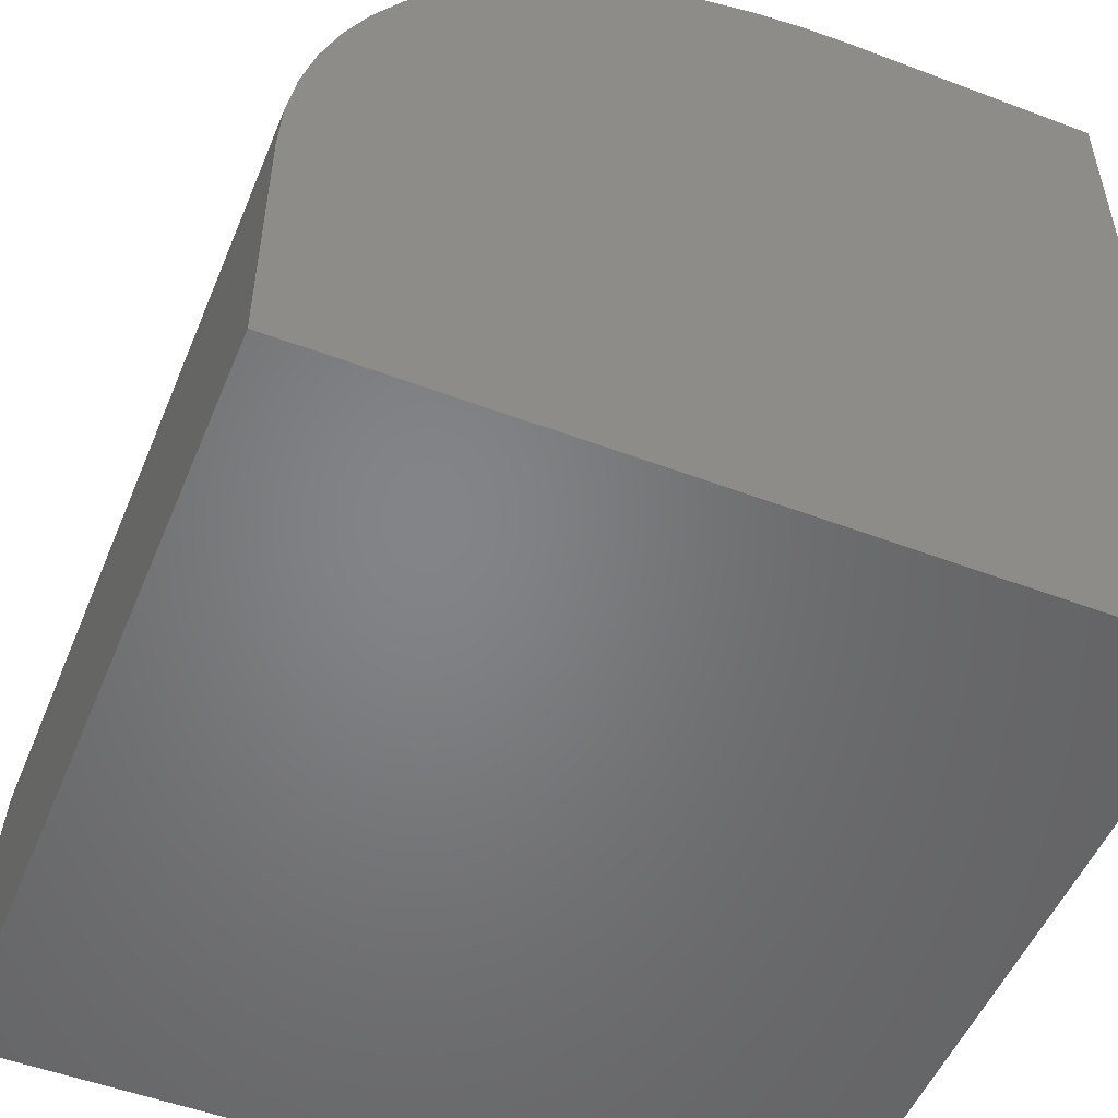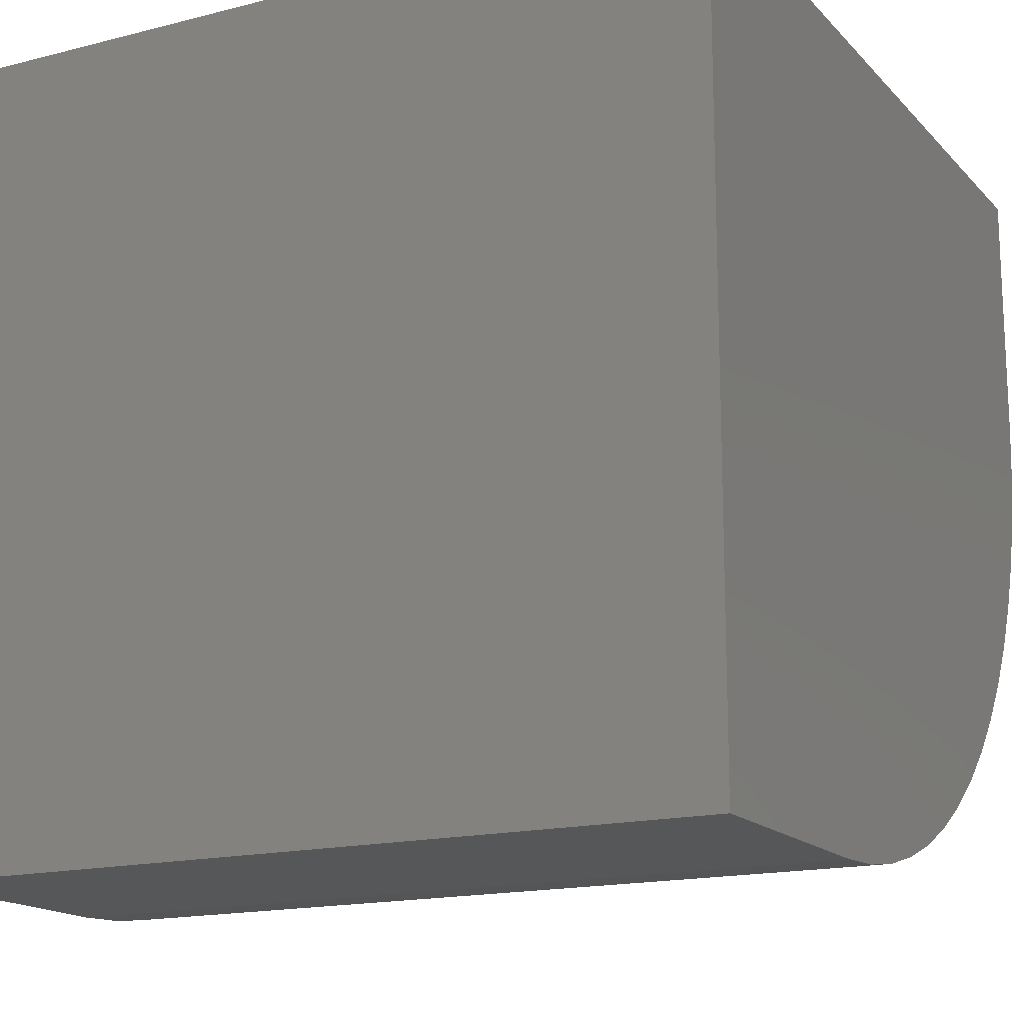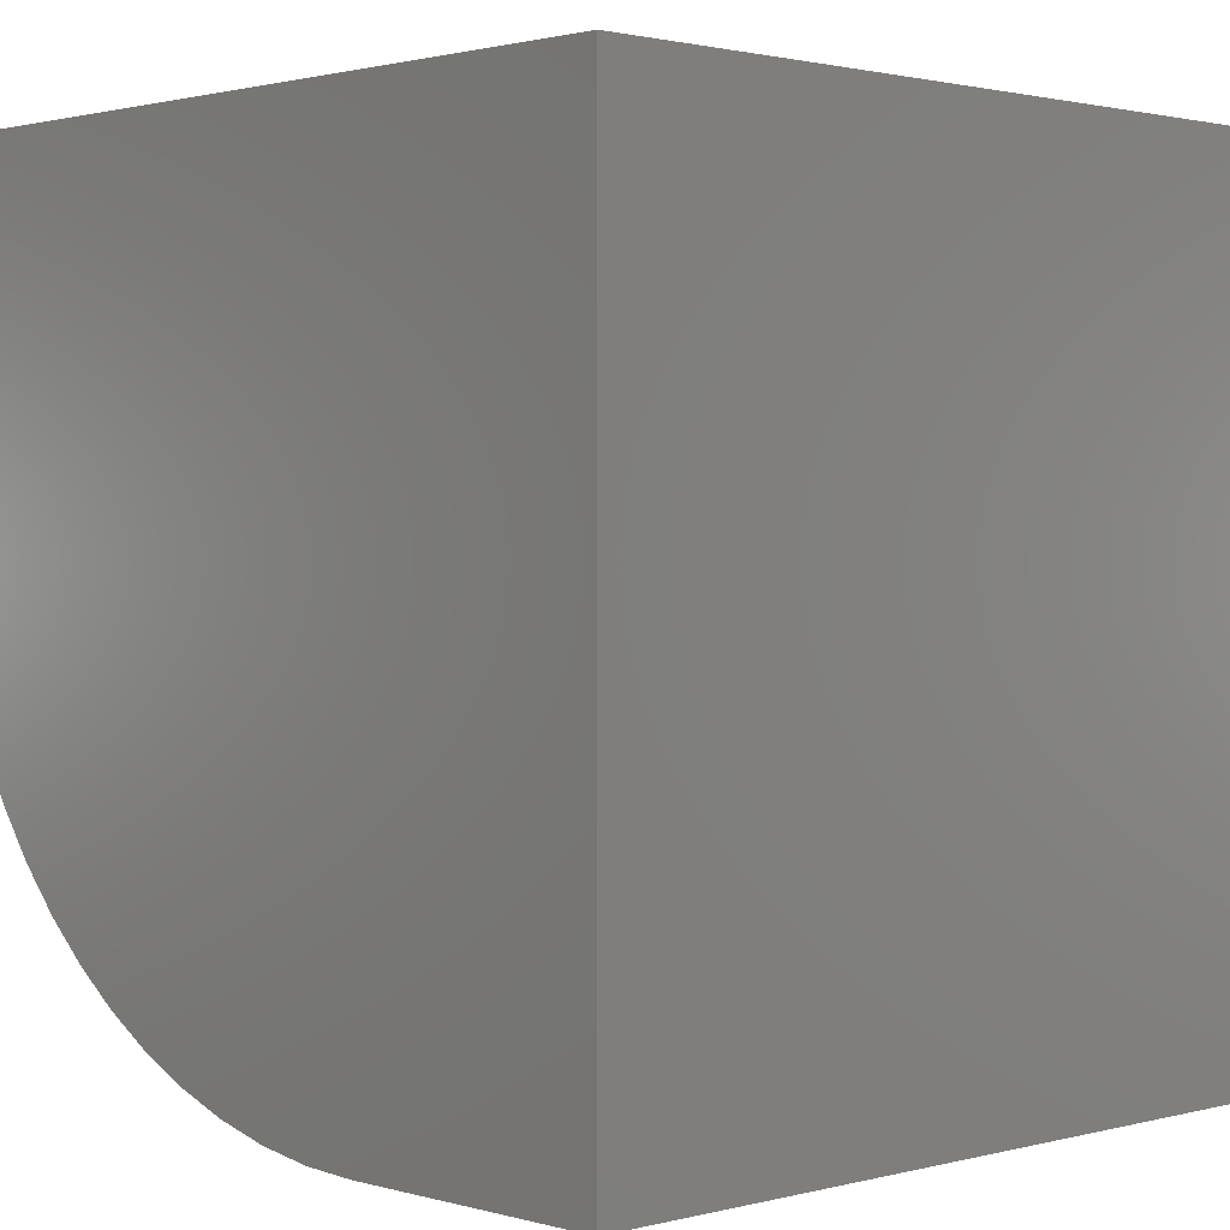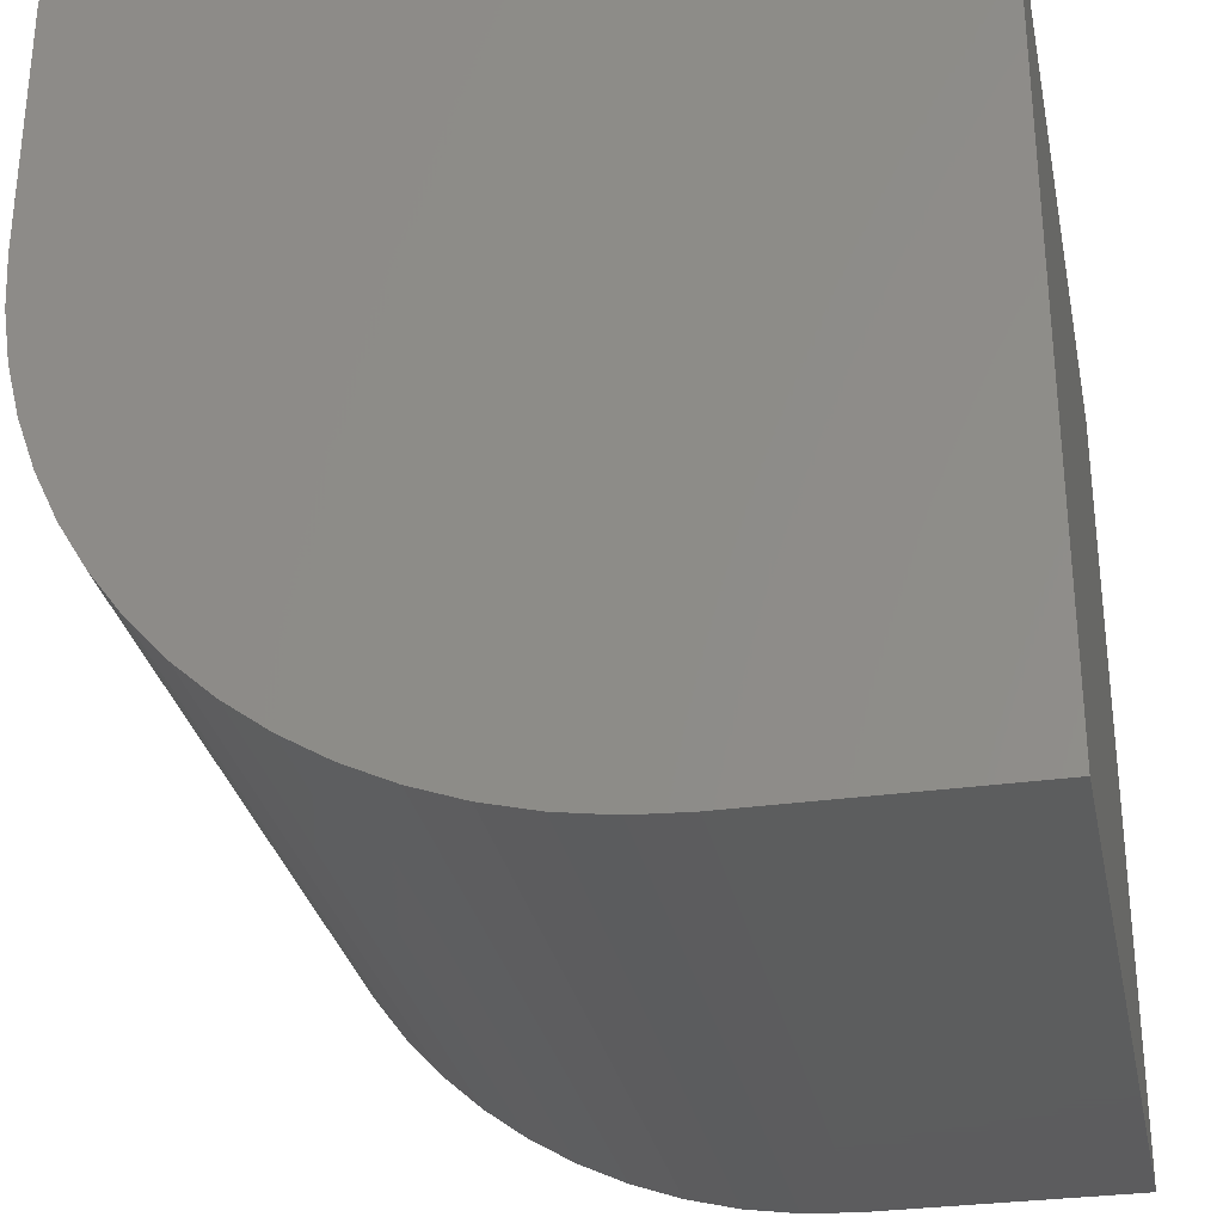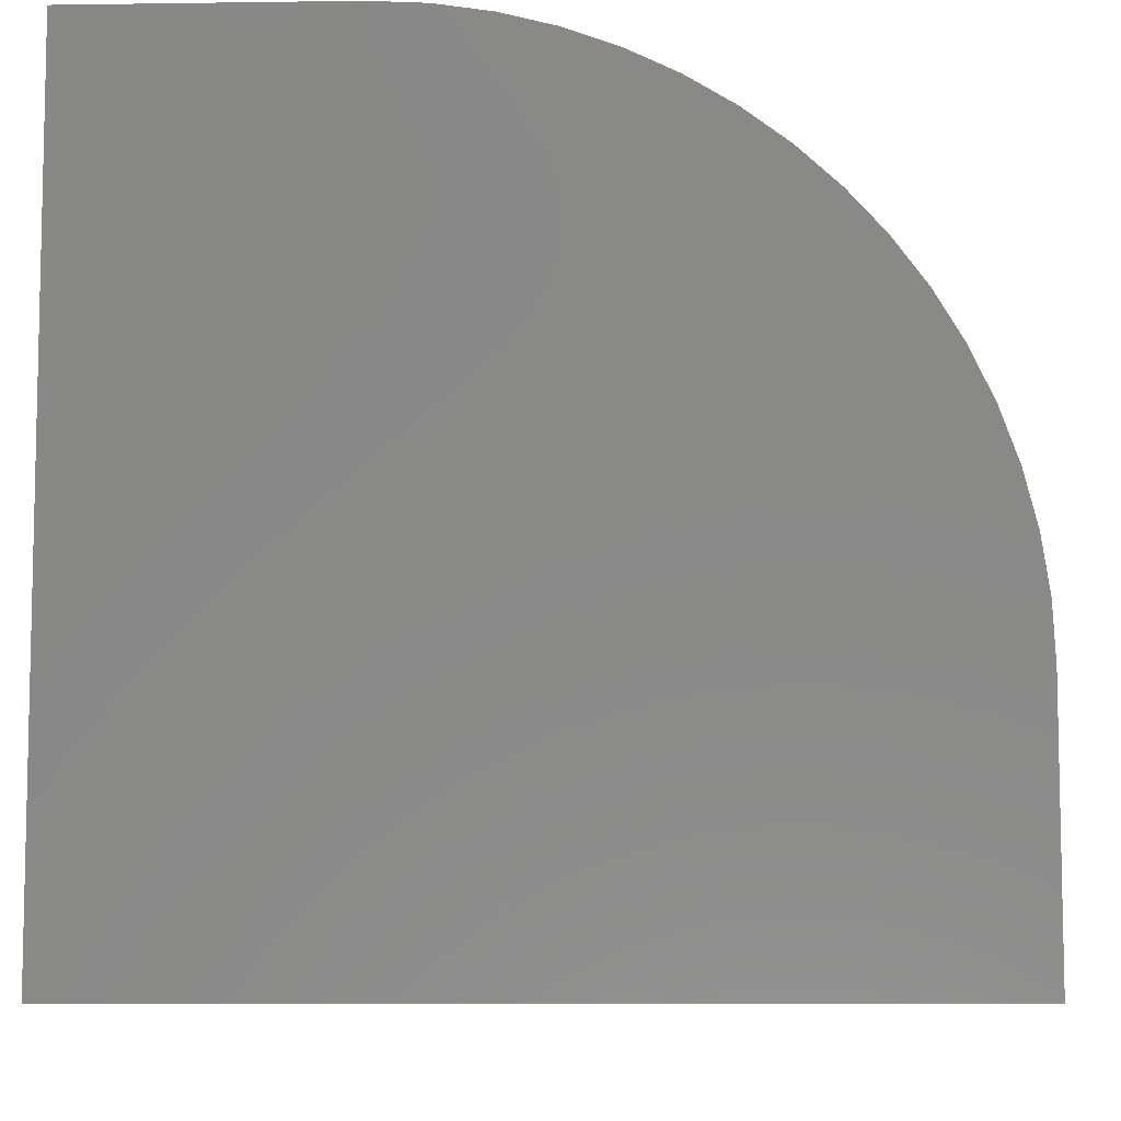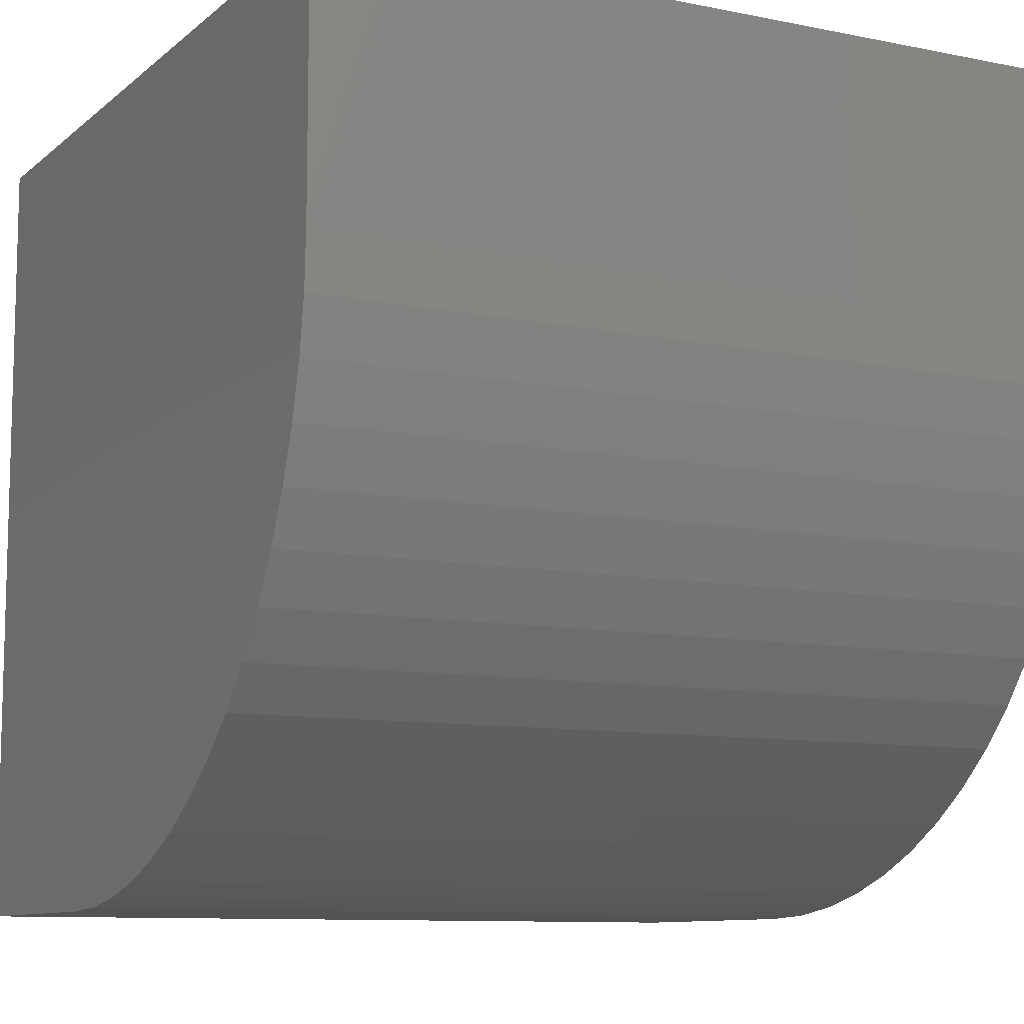
<metadata>
{"format":"stl","ext":"stl","renderer":"f3d","projection":"perspective","resolution":1024,"background":"white","views":[{"elev":-51.8,"azim":67.8,"up":"+Z"},{"elev":-16.3,"azim":-152.3,"up":"+Y"},{"elev":1.4,"azim":136.2,"up":"+Y"},{"elev":-30.3,"azim":101.5,"up":"+Y"},{"elev":-8.1,"azim":-87.7,"up":"+Z"},{"elev":-9.8,"azim":-27.7,"up":"+Y"}]}
</metadata>
<code>
# stl→obj: 40 verts, 76 faces
v 0 6.776 10
v 0 10 10
v 0 10 0
v 0 6.112 9.967
v 0 1.985 8.015
v 0 2.477 8.462
v 0 0 0
v 0 0 3.224
v 0 0.03263 3.888
v 0 0.1302 4.546
v 0 0.2918 5.191
v 0 0.5158 5.817
v 0 0.8001 6.418
v 0 1.142 6.989
v 0 1.538 7.523
v 0 3.011 8.858
v 0 3.582 9.2
v 0 4.183 9.484
v 0 4.809 9.708
v 0 5.454 9.87
v 10 6.776 10
v 10 10 10
v 10 0 3.224
v 10 0 0
v 10 10 0
v 10 0.03263 3.888
v 10 1.985 8.015
v 10 1.538 7.523
v 10 0.5158 5.817
v 10 0.2918 5.191
v 10 0.1302 4.546
v 10 6.112 9.967
v 10 5.454 9.87
v 10 1.142 6.989
v 10 0.8001 6.418
v 10 4.809 9.708
v 10 4.183 9.484
v 10 3.582 9.2
v 10 3.011 8.858
v 10 2.477 8.462
f 1 2 3
f 1 3 4
f 5 6 3
f 7 8 3
f 3 8 9
f 3 9 10
f 10 11 3
f 3 11 12
f 3 12 13
f 13 14 3
f 3 14 15
f 3 15 5
f 6 16 3
f 3 16 17
f 3 17 18
f 18 19 3
f 3 19 20
f 3 20 4
f 21 22 1
f 1 22 2
f 23 24 25
f 23 25 26
f 27 28 25
f 29 30 25
f 25 30 31
f 25 31 26
f 22 21 25
f 25 21 32
f 25 32 33
f 28 34 25
f 25 34 35
f 25 35 29
f 33 36 25
f 25 36 37
f 25 37 38
f 38 39 25
f 25 39 40
f 25 40 27
f 3 25 7
f 7 25 24
f 22 25 2
f 2 25 3
f 8 7 23
f 23 7 24
f 21 1 4
f 21 4 32
f 32 4 20
f 32 20 33
f 33 20 19
f 33 19 36
f 36 19 18
f 36 18 37
f 37 18 17
f 37 17 38
f 38 17 16
f 38 16 39
f 39 16 6
f 39 6 40
f 40 6 5
f 40 5 27
f 27 5 15
f 27 15 28
f 28 15 14
f 28 14 34
f 34 14 13
f 34 13 35
f 35 13 12
f 35 12 29
f 29 12 11
f 29 11 30
f 30 11 10
f 30 10 31
f 31 10 9
f 31 9 26
f 26 9 8
f 26 8 23

</code>
